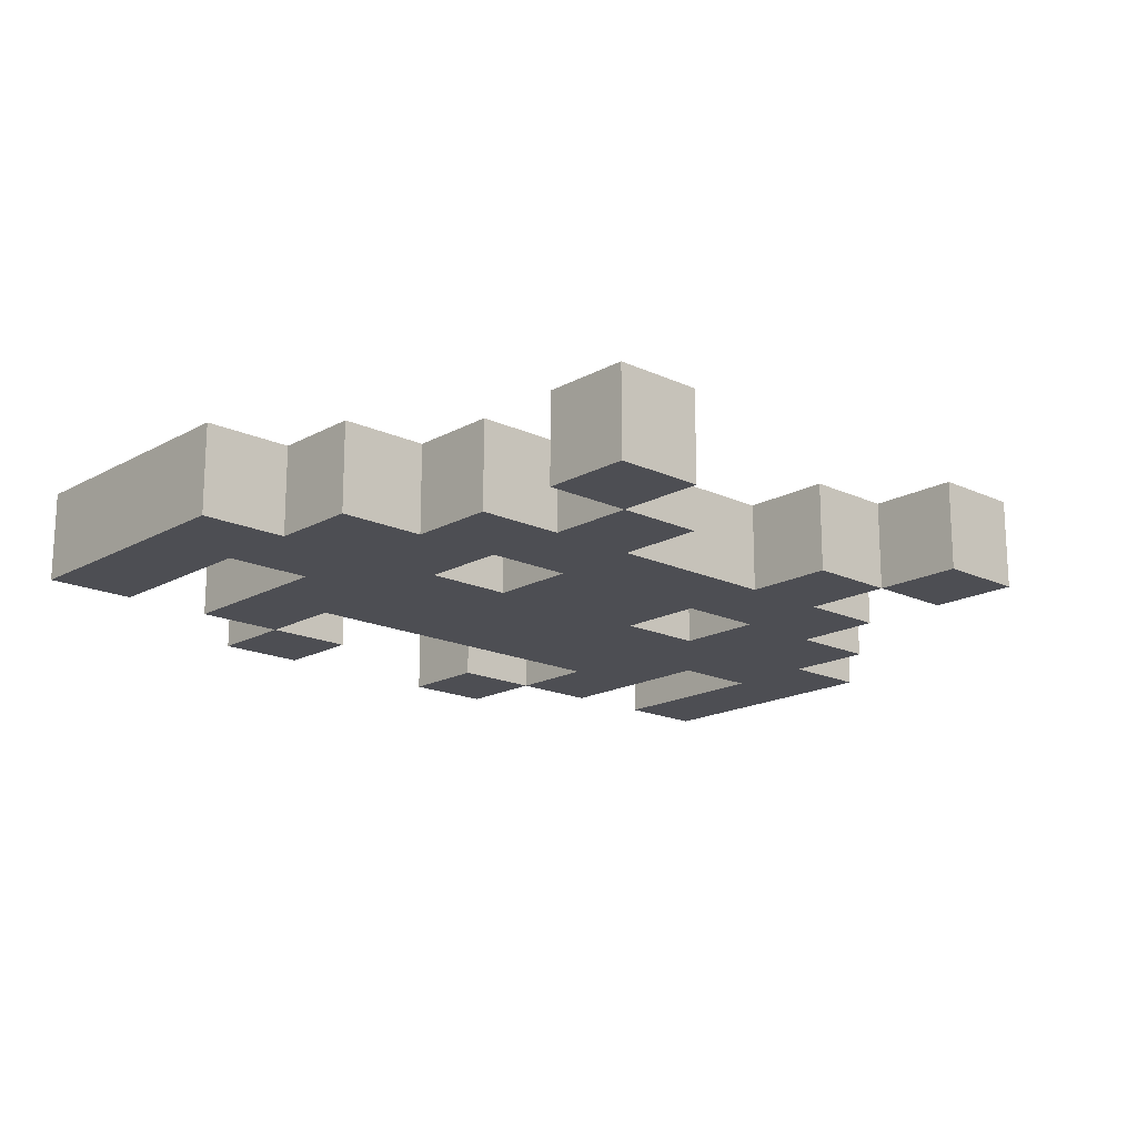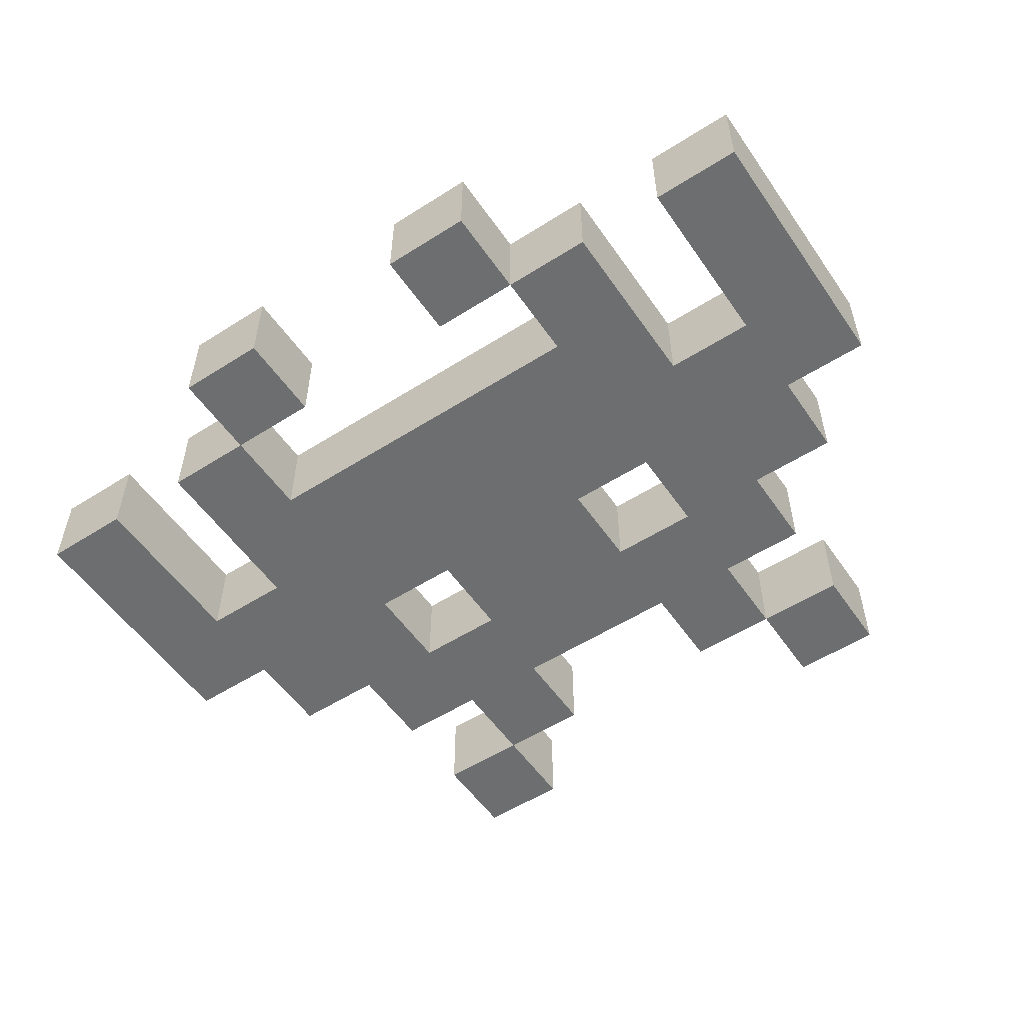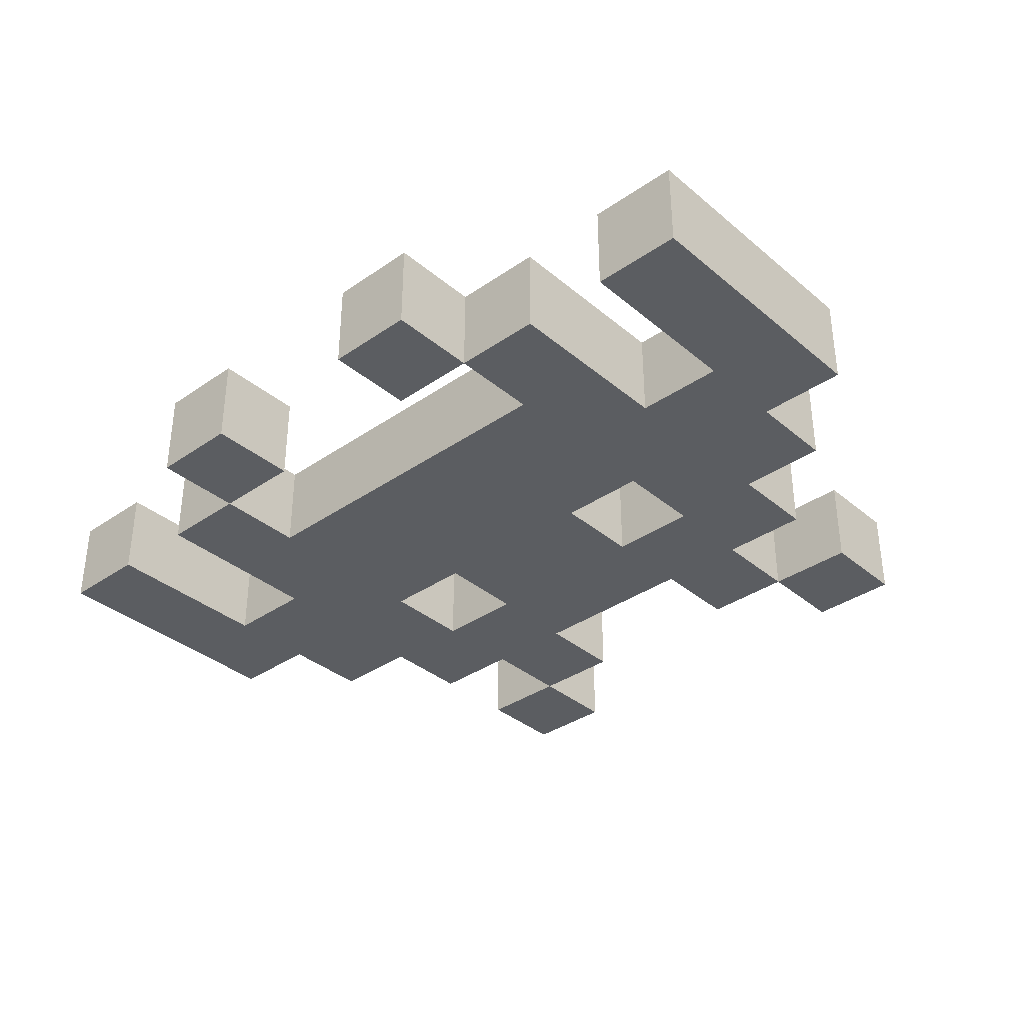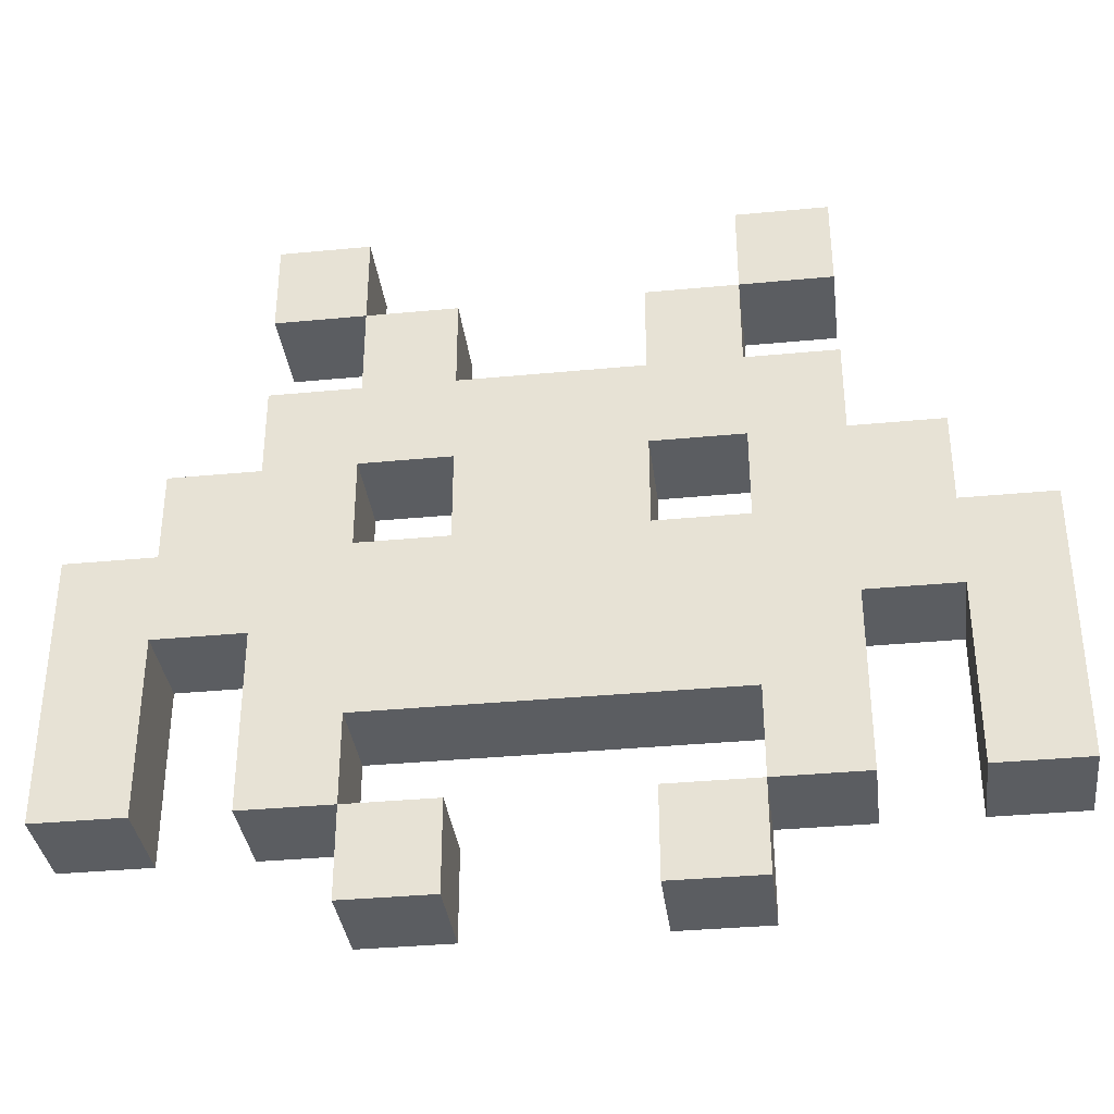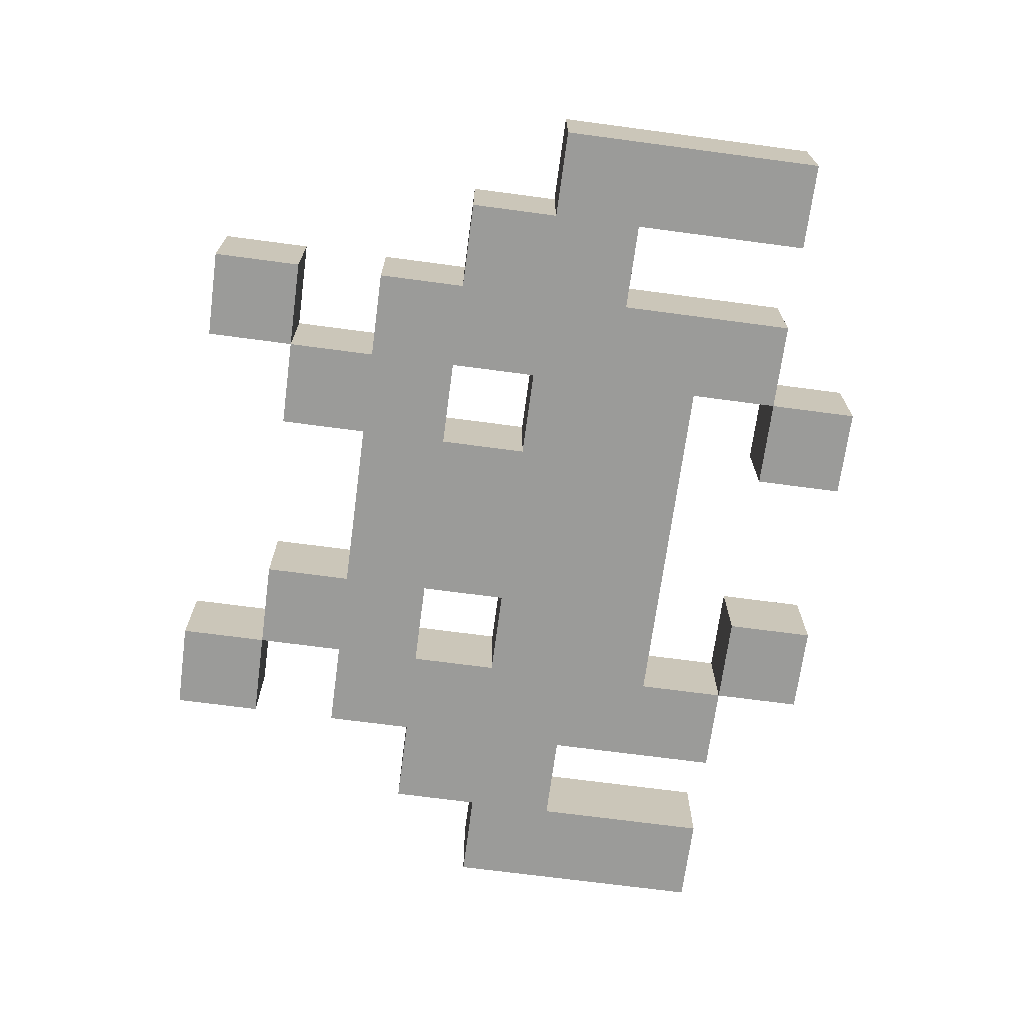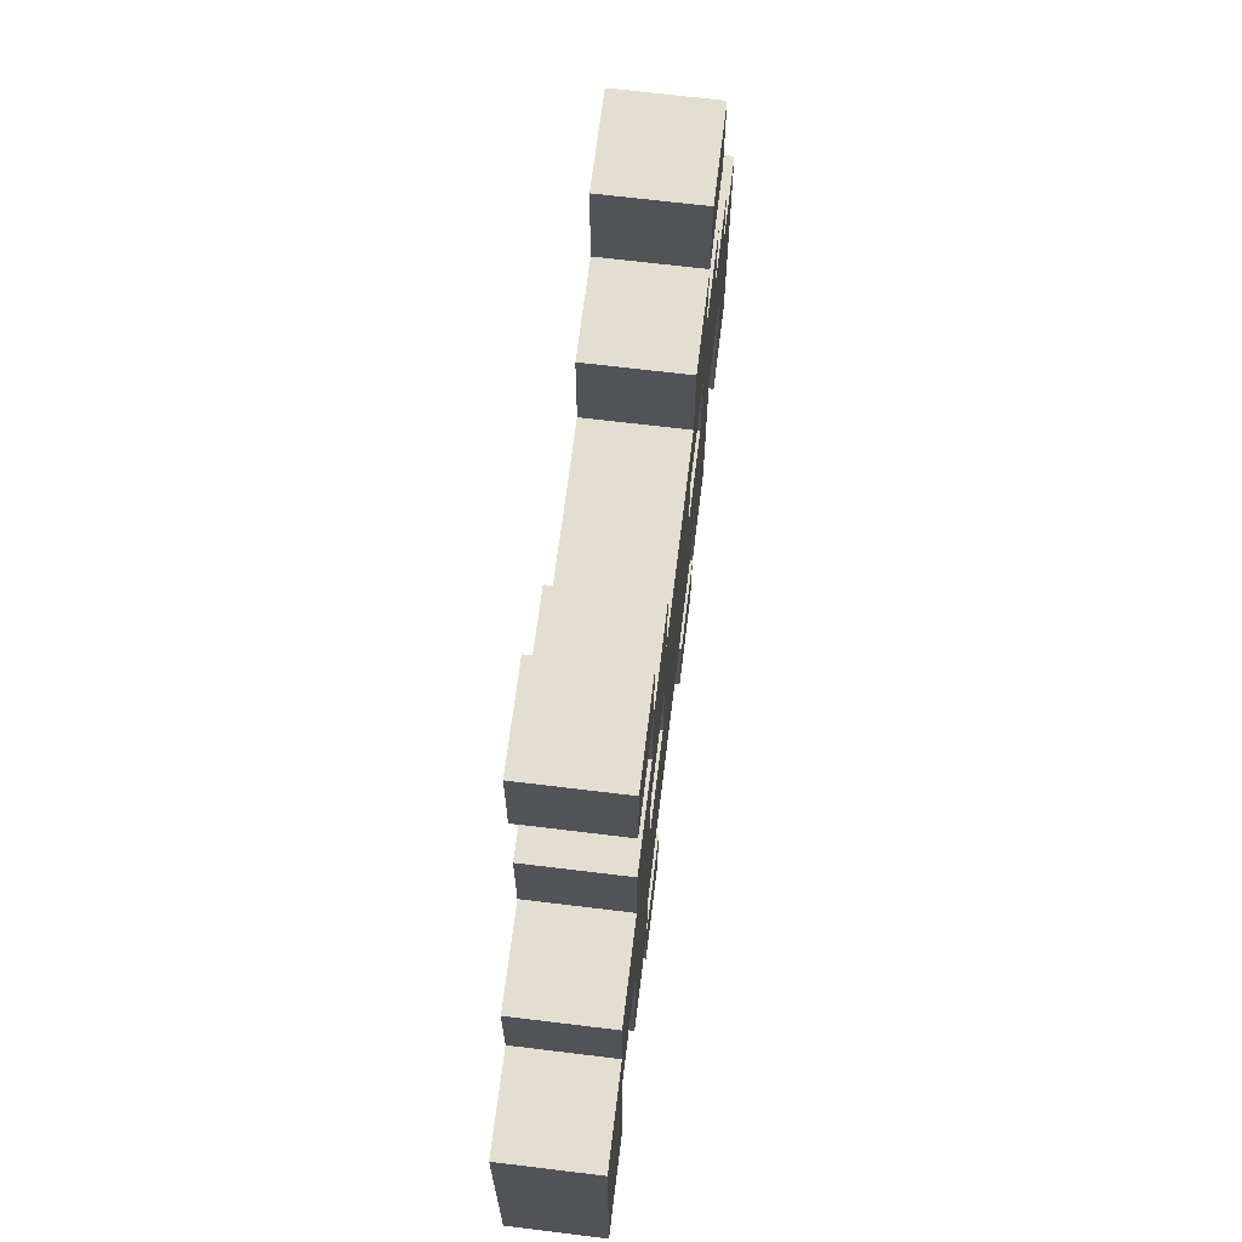
<metadata>
{"format":"obj","ext":"obj","renderer":"f3d","projection":"perspective","resolution":1024,"background":"white","views":[{"elev":-17.4,"azim":137.4,"up":"+Z"},{"elev":-54.3,"azim":34.0,"up":"+Z"},{"elev":-35.7,"azim":42.3,"up":"+Z"},{"elev":-35.4,"azim":-172.8,"up":"+Y"},{"elev":-69.6,"azim":-97.6,"up":"+Z"},{"elev":67.5,"azim":-83.0,"up":"+Y"}]}
</metadata>
<code>
v -5 1 2
v -5 1 1
v -5 4 2
v -5 4 1
v -4 4 2
v -4 4 1
v -4 5 2
v -4 5 1
v -3 1 2
v -3 1 1
v -3 3 2
v -3 3 1
v -3 5 2
v -3 5 1
v -3 6 2
v -3 6 1
v -3 7 2
v -3 7 1
v -3 8 2
v -3 8 1
v -2 0 2
v -2 0 1
v -2 1 2
v -2 1 1
v -2 6 2
v -2 6 1
v -2 7 2
v -2 7 1
v -1 4 2
v -1 4 1
v -1 5 2
v -1 5 1
v 1 0 2
v 1 0 1
v 1 1 2
v 1 1 1
v 1 6 2
v 1 6 1
v 1 7 2
v 1 7 1
v 2 1 2
v 2 1 1
v 2 2 2
v 2 2 1
v 2 4 2
v 2 4 1
v 2 5 2
v 2 5 1
v 2 7 2
v 2 7 1
v 2 8 2
v 2 8 1
v 4 1 2
v 4 1 1
v 4 3 2
v 4 3 1
v -4 1 2
v -4 1 1
v -4 3 2
v -4 3 1
v -2 1 2
v -2 1 1
v -2 2 2
v -2 2 1
v -2 4 2
v -2 4 1
v -2 5 2
v -2 5 1
v -2 7 2
v -2 7 1
v -2 8 2
v -2 8 1
v -1 0 2
v -1 0 1
v -1 1 2
v -1 1 1
v -1 6 2
v -1 6 1
v -1 7 2
v -1 7 1
v 1 4 2
v 1 4 1
v 1 5 2
v 1 5 1
v 2 0 2
v 2 0 1
v 2 1 2
v 2 1 1
v 2 6 2
v 2 6 1
v 2 7 2
v 2 7 1
v 3 1 2
v 3 1 1
v 3 3 2
v 3 3 1
v 3 5 2
v 3 5 1
v 3 6 2
v 3 6 1
v 3 7 2
v 3 7 1
v 3 8 2
v 3 8 1
v 4 4 2
v 4 4 1
v 4 5 2
v 4 5 1
v 5 1 2
v 5 1 1
v 5 4 2
v 5 4 1
v -5 1 2
v -5 4 2
v -4 1 2
v -4 3 2
v -4 4 2
v -4 5 2
v -3 1 2
v -3 3 2
v -3 5 2
v -3 6 2
v -3 7 2
v -3 8 2
v -2 0 2
v -2 1 2
v -2 2 2
v -2 4 2
v -2 5 2
v -2 6 2
v -2 7 2
v -2 8 2
v -1 0 2
v -1 1 2
v -1 4 2
v -1 5 2
v -1 6 2
v -1 7 2
v 1 0 2
v 1 1 2
v 1 4 2
v 1 5 2
v 1 6 2
v 1 7 2
v 2 0 2
v 2 1 2
v 2 2 2
v 2 4 2
v 2 5 2
v 2 6 2
v 2 7 2
v 2 8 2
v 3 1 2
v 3 3 2
v 3 5 2
v 3 6 2
v 3 7 2
v 3 8 2
v 4 1 2
v 4 3 2
v 4 4 2
v 4 5 2
v 5 1 2
v 5 4 2
v -5 1 1
v -5 4 1
v -4 1 1
v -4 3 1
v -4 4 1
v -4 5 1
v -3 1 1
v -3 3 1
v -3 5 1
v -3 6 1
v -3 7 1
v -3 8 1
v -2 0 1
v -2 1 1
v -2 2 1
v -2 4 1
v -2 5 1
v -2 6 1
v -2 7 1
v -2 8 1
v -1 0 1
v -1 1 1
v -1 4 1
v -1 5 1
v -1 6 1
v -1 7 1
v 1 0 1
v 1 1 1
v 1 4 1
v 1 5 1
v 1 6 1
v 1 7 1
v 2 0 1
v 2 1 1
v 2 2 1
v 2 4 1
v 2 5 1
v 2 6 1
v 2 7 1
v 2 8 1
v 3 1 1
v 3 3 1
v 3 5 1
v 3 6 1
v 3 7 1
v 3 8 1
v 4 1 1
v 4 3 1
v 4 4 1
v 4 5 1
v 5 1 1
v 5 4 1
v -2 0 2
v -1 0 2
v 1 0 2
v 2 0 2
v -2 0 1
v -1 0 1
v 1 0 1
v 2 0 1
v -5 1 2
v -4 1 2
v -3 1 2
v -2 1 2
v 2 1 2
v 3 1 2
v 4 1 2
v 5 1 2
v -5 1 1
v -4 1 1
v -3 1 1
v -2 1 1
v 2 1 1
v 3 1 1
v 4 1 1
v 5 1 1
v -2 2 2
v 2 2 2
v -2 2 1
v 2 2 1
v -4 3 2
v -3 3 2
v 3 3 2
v 4 3 2
v -4 3 1
v -3 3 1
v 3 3 1
v 4 3 1
v -2 5 2
v -1 5 2
v 1 5 2
v 2 5 2
v -2 5 1
v -1 5 1
v 1 5 1
v 2 5 1
v -3 7 2
v -2 7 2
v 2 7 2
v 3 7 2
v -3 7 1
v -2 7 1
v 2 7 1
v 3 7 1
v -2 1 2
v -1 1 2
v 1 1 2
v 2 1 2
v -2 1 1
v -1 1 1
v 1 1 1
v 2 1 1
v -5 4 2
v -4 4 2
v -2 4 2
v -1 4 2
v 1 4 2
v 2 4 2
v 4 4 2
v 5 4 2
v -5 4 1
v -4 4 1
v -2 4 1
v -1 4 1
v 1 4 1
v 2 4 1
v 4 4 1
v 5 4 1
v -4 5 2
v -3 5 2
v 3 5 2
v 4 5 2
v -4 5 1
v -3 5 1
v 3 5 1
v 4 5 1
v -3 6 2
v -2 6 2
v -1 6 2
v 1 6 2
v 2 6 2
v 3 6 2
v -3 6 1
v -2 6 1
v -1 6 1
v 1 6 1
v 2 6 1
v 3 6 1
v -2 7 2
v -1 7 2
v 1 7 2
v 2 7 2
v -2 7 1
v -1 7 1
v 1 7 1
v 2 7 1
v -3 8 2
v -2 8 2
v 2 8 2
v 3 8 2
v -3 8 1
v -2 8 1
v 2 8 1
v 3 8 1
f 3 2 1
f 4 2 3
f 7 6 5
f 8 6 7
f 11 10 9
f 12 10 11
f 15 14 13
f 16 14 15
f 19 18 17
f 20 18 19
f 23 22 21
f 24 22 23
f 27 26 25
f 28 26 27
f 31 30 29
f 32 30 31
f 35 34 33
f 36 34 35
f 39 38 37
f 40 38 39
f 43 42 41
f 44 42 43
f 47 46 45
f 48 46 47
f 51 50 49
f 52 50 51
f 55 54 53
f 56 54 55
f 57 58 59
f 59 58 60
f 61 62 63
f 63 62 64
f 65 66 67
f 67 66 68
f 69 70 71
f 71 70 72
f 73 74 75
f 75 74 76
f 77 78 79
f 79 78 80
f 81 82 83
f 83 82 84
f 85 86 87
f 87 86 88
f 89 90 91
f 91 90 92
f 93 94 95
f 95 94 96
f 97 98 99
f 99 98 100
f 101 102 103
f 103 102 104
f 105 106 107
f 107 106 108
f 109 110 111
f 111 110 112
f 115 114 113
f 116 114 115
f 117 114 116
f 120 118 117
f 120 117 116
f 121 118 120
f 126 120 119
f 126 121 120
f 126 122 121
f 127 122 126
f 128 122 127
f 129 122 128
f 130 122 129
f 131 124 123
f 132 124 131
f 133 126 125
f 134 126 133
f 135 128 127
f 136 130 129
f 136 131 130
f 137 131 136
f 138 131 137
f 141 135 127
f 141 136 135
f 141 137 136
f 142 137 141
f 143 137 142
f 145 140 139
f 146 140 145
f 147 141 127
f 148 141 147
f 149 144 143
f 149 143 142
f 150 144 149
f 151 144 150
f 153 148 147
f 153 150 149
f 153 149 148
f 153 147 146
f 154 150 153
f 155 150 154
f 156 150 155
f 157 152 151
f 158 152 157
f 160 155 154
f 161 155 160
f 162 155 161
f 163 160 159
f 163 161 160
f 164 161 163
f 165 166 167
f 167 166 168
f 168 166 169
f 169 170 172
f 168 169 172
f 172 170 173
f 171 172 178
f 172 173 178
f 173 174 178
f 178 174 179
f 179 174 180
f 180 174 181
f 181 174 182
f 175 176 183
f 183 176 184
f 177 178 185
f 185 178 186
f 179 180 187
f 181 182 188
f 182 183 188
f 188 183 189
f 189 183 190
f 179 187 193
f 187 188 193
f 188 189 193
f 193 189 194
f 194 189 195
f 191 192 197
f 197 192 198
f 179 193 199
f 199 193 200
f 195 196 201
f 194 195 201
f 201 196 202
f 202 196 203
f 199 200 205
f 201 202 205
f 200 201 205
f 198 199 205
f 205 202 206
f 206 202 207
f 207 202 208
f 203 204 209
f 209 204 210
f 206 207 212
f 212 207 213
f 213 207 214
f 211 212 215
f 212 213 215
f 215 213 216
f 221 218 217
f 222 218 221
f 223 220 219
f 224 220 223
f 233 226 225
f 234 226 233
f 235 228 227
f 236 228 235
f 237 230 229
f 238 230 237
f 239 232 231
f 240 232 239
f 243 242 241
f 244 242 243
f 249 246 245
f 250 246 249
f 251 248 247
f 252 248 251
f 257 254 253
f 258 254 257
f 259 256 255
f 260 256 259
f 265 262 261
f 266 262 265
f 267 264 263
f 268 264 267
f 269 270 273
f 273 270 274
f 271 272 275
f 275 272 276
f 277 278 285
f 285 278 286
f 279 280 287
f 287 280 288
f 281 282 289
f 289 282 290
f 283 284 291
f 291 284 292
f 293 294 297
f 297 294 298
f 295 296 299
f 299 296 300
f 301 302 307
f 307 302 308
f 303 304 309
f 309 304 310
f 305 306 311
f 311 306 312
f 313 314 317
f 317 314 318
f 315 316 319
f 319 316 320
f 321 322 325
f 325 322 326
f 323 324 327
f 327 324 328

</code>
